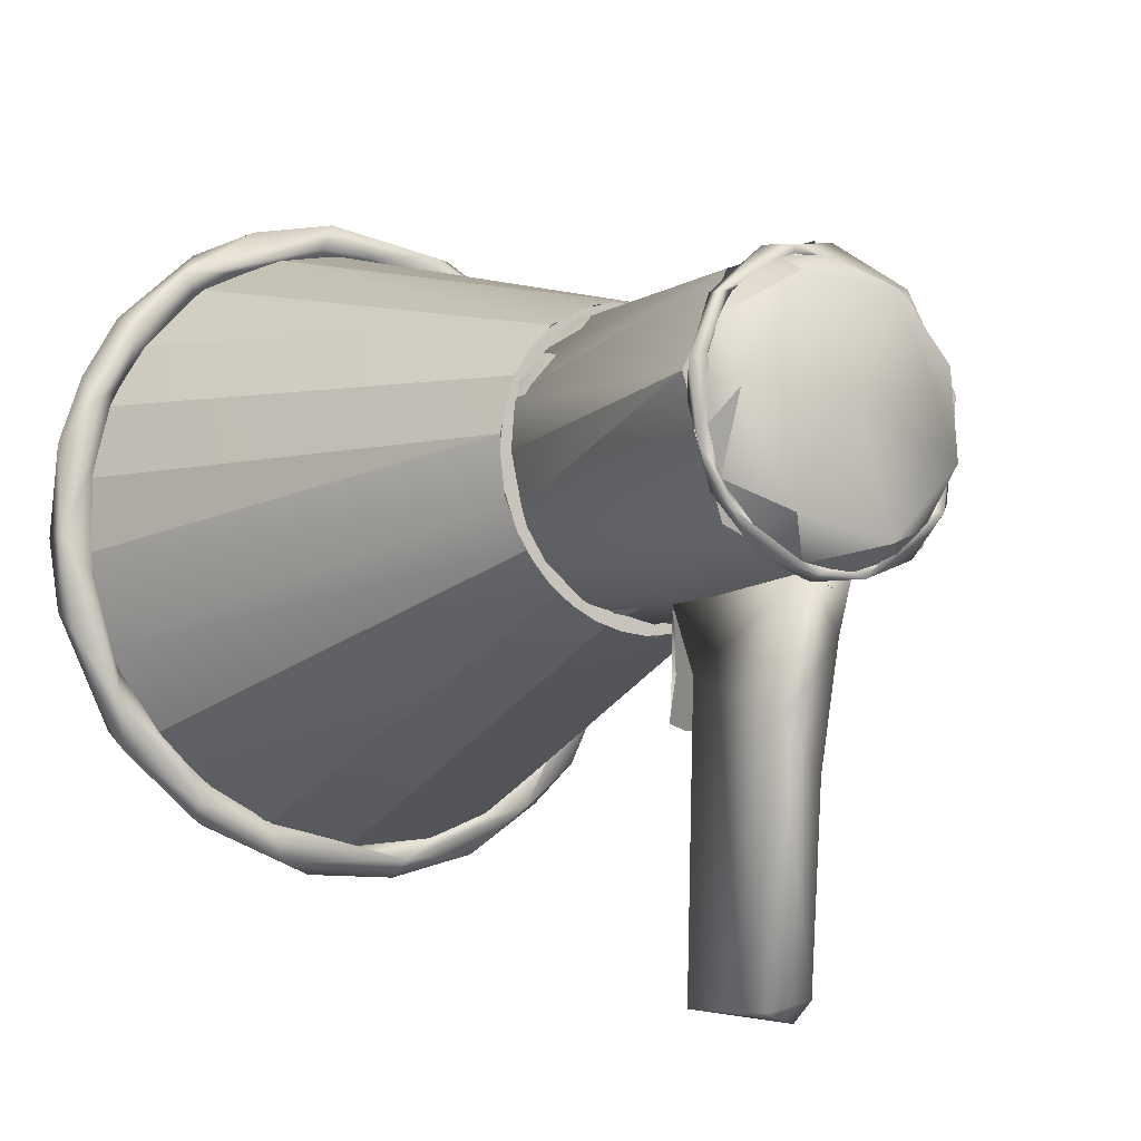
<metadata>
{"format":"obj","ext":"obj","renderer":"f3d","projection":"perspective","resolution":1024,"background":"white","views":[{"elev":-10.0,"azim":54.9,"up":"+Y"}]}
</metadata>
<code>
o megaphone_1.002
v 0.363 0.3923 0.01143
v 0.2719 0.4066 0.01131
v 0.3381 0.3864 -0.01628
v 0.2689 0.4085 -0.01629
v 0.3734 0.4129 -0.01632
v 0.3642 0.5184 -0.0163
v 0.3663 0.5165 0.0113
v 0.2836 0.5793 -0.01631
v 0.373 0.4227 0.01132
v 0.3737 0.4628 0.01132
v 0.3646 0.4032 0.01132
v 0.2689 0.4079 0.01132
v 0.363 0.5194 0.01132
v 0.2844 0.4715 0.01132
v 0.3015 0.3954 0.01132
v 0.3476 0.3884 0.01132
v 0.363 0.5194 -0.0163
v 0.2841 0.5329 -0.0163
v 0.275 0.5704 -0.0163
v 0.2889 0.5857 -0.0163
v 0.2964 0.3967 -0.0163
v 0.2687 0.4085 -0.0163
v 0.3476 0.3884 -0.0163
v 0.3646 0.4032 -0.0163
v 0.2844 0.4714 -0.0163
v 0.373 0.4227 -0.0163
v 0.5913 0.5756 0.03243
v 0.3132 0.562 -0.04233
v 0.3055 0.5653 0.0322
v 0.35 0.4627 0.0322
v 0.3539 0.4209 -0.04148
v 0.494 0.01512 0.03263
v 0.3322 0.02389 0.03226
v 0.4593 0.003369 -0.04224
v 0.5624 0.4938 -0.04143
v 0.5922 0.576 -0.04137
v 0.3302 0.02753 -0.04203
v 0.5226 0.3185 -0.04177
v 0.5332 0.3839 0.03233
v 0.4978 0.03286 -0.04122
v 0.5848 0.957 -0.1542
v 0.5848 0.7942 -0.231
v 0.1632 0.8398 -0.2209
v 0.6223 0.6528 -0.127
v 0.6242 0.7791 0.000684
v 0.6224 0.8538 0.1584
v 0.5848 0.949 0.1537
v 0.1359 0.9837 0.08918
v 0.1072 0.9195 0.1619
v -0.02898 0.7448 0.04581
v -0.02033 0.8688 -0.02443
v -0.03477 0.7873 -0.04265
v 0.5848 0.5529 -0.0137
v 0.155 0.5769 0.09123
v 0.1402 0.5579 -0.02614
v 0.5848 0.6209 -0.1691
v 0.1579 0.6095 -0.1512
v 0.6187 0.8907 -0.1513
v 0.6216 0.9573 -0.02654
v 0.623 0.7705 -0.1773
v 0.6224 0.6947 0.1605
v 0.5849 0.6169 0.1655
v 0.1207 0.6828 0.1954
v 0.1383 0.6284 0.1587
v 0.5848 0.8054 0.2266
v 0.1359 0.8481 0.2096
v 0.6486 0.9461 -0.07945
v 0.6486 0.7253 -0.1768
v 0.6486 0.8554 -0.1669
v 0.6486 0.6289 0.09743
v 0.6488 0.9445 0.08332
v 0.6495 0.779 0.1845
v 0.07139 0.9575 -0.1284
v 0.07085 0.8695 -0.2021
v -0.391 0.8958 -0.1988
v -0.3936 0.9808 -0.1066
v 0.06925 0.9993 -0.01457
v -0.4339 0.9986 0.02139
v 0.02354 0.9953 0.06543
v -0.3928 0.9925 0.07726
v 0.07163 0.9449 0.1384
v -0.388 0.9292 0.1666
v -0.5757 0.7855 0.0682
v -0.5725 0.8668 -0.001679
v -0.5824 0.779 -0.05664
v 0.02015 0.882 0.1987
v -0.4347 0.8511 0.2034
v 0.01996 0.7738 0.2238
v -0.4305 0.7677 0.2164
v 0.07206 0.6696 0.1841
v -0.3901 0.6648 0.1918
v -0.5744 0.7036 0.02058
v 0.06947 0.5711 0.05259
v -0.4115 0.5873 0.1075
v -0.3831 0.5574 0.02679
v 0.06228 0.5648 -0.03137
v -0.3944 0.574 -0.09487
v 0.07332 0.614 -0.129
v 0.0734 0.8295 0.2038
v 0.2556 0.8186 -0.2172
v 0.2574 0.7152 -0.2104
v -0.2434 0.7679 -0.2219
v -0.2041 0.884 -0.2034
v 0.2571 0.9097 -0.178
v -0.2199 0.967 -0.1263
v -0.3862 0.8516 0.04334
v -0.3775 0.8077 -0.1041
v -0.3977 0.771 0.02326
v 0.2046 0.982 -0.104
v -0.2454 0.9971 -0.03348
v 0.2075 1.006 0.003172
v -0.1994 1.003 0.03553
v 0.2141 0.972 0.1162
v -0.2496 0.98 0.08497
v 0.2572 0.7626 0.2133
v 0.1947 0.8726 0.2056
v -0.2295 0.8157 0.2191
v -0.3873 0.7039 -0.02235
v 0.2554 0.6715 0.1866
v -0.2157 0.6629 0.1904
v 0.2533 0.5977 0.1173
v -0.206 0.5628 0.06551
v 0.2566 0.5673 0.04026
v 0.2056 0.5611 -0.05422
v -0.2426 0.5709 -0.06922
v 0.2088 0.6349 -0.1763
v -0.2489 0.6164 -0.1471
v 0.1882 0.9588 0.1525
v 0.1882 0.8217 -0.2366
v 0.1882 0.8775 -0.2189
v 0.188 0.8661 -0.2242
v -0.6127 0.9283 -0.476
v -0.6129 1.067 -0.4082
v 0.1882 0.9493 -0.17
v -0.6128 1.174 -0.3016
v 0.1882 1.002 -0.08583
v -0.6129 1.235 -0.196
v 0.1882 1.002 -0.08151
v 0.1882 0.9585 -0.1572
v 0.1882 0.9842 -0.1216
v 0.1882 1.013 -0.03902
v 0.1883 1.017 0.002847
v -0.6129 1.268 -0.07851
v 0.1882 1.011 0.04847
v -0.6128 1.272 0.04309
v 0.1882 1.016 0.004833
v -0.6127 1.247 0.1627
v 0.1882 1.002 0.07663
v 0.1881 0.9617 0.1513
v 0.1882 0.8815 0.2127
v -0.6129 1.065 0.4026
v 0.1882 0.8906 0.2074
v 0.1882 0.927 0.1828
v 0.1882 0.597 0.1525
v 0.1882 0.7779 0.2357
v 0.1882 0.64 0.1917
v 0.1883 0.7073 0.2261
v -0.6129 0.5706 0.4503
v 0.1882 0.6652 0.2074
v 0.1882 0.6289 0.1828
v 0.1882 0.5856 0.1393
v -0.613 0.4438 0.3641
v -0.6129 0.3642 0.2715
v -0.6127 0.3094 0.1626
v 0.1881 0.5475 0.0593
v 0.1882 0.543 0.03398
v -0.6129 0.2803 0.01199
v 0.1881 0.764 -0.2418
v -0.6127 0.6866 -0.491
v -0.6128 0.8085 -0.498
v 0.1883 0.5401 -0.02803
v -0.6129 0.3007 -0.1382
v 0.1882 0.6069 -0.1683
v 0.188 0.5718 -0.1236
v -0.613 0.3483 -0.2505
v 0.1882 0.5488 -0.06768
v 0.1882 0.5716 -0.1216
v -0.613 0.4218 -0.3478
v 0.1882 0.7057 -0.2295
v -0.5716 0.2988 0.03809
v -0.559 0.2765 -0.08506
v -0.5733 0.3317 -0.1748
v -0.5946 0.3121 -0.0886
v -0.5858 0.2491 -0.07533
v -0.5807 0.2925 -0.2215
v -0.62 0.303 -0.2188
v -0.6004 0.3694 -0.238
v -0.5704 0.4064 -0.3041
v -0.5966 0.4833 -0.3701
v -0.6181 0.3329 -0.2199
v -0.6215 0.5515 -0.4642
v -0.5609 0.3743 -0.3195
v -0.5755 0.5277 -0.4071
v -0.5975 0.5036 -0.4582
v -0.5998 0.3845 -0.3622
v -0.5701 0.4534 -0.4171
v -0.5709 0.6268 -0.4553
v -0.6103 0.5805 -0.4386
v -0.6179 0.6896 -0.4837
v -0.582 0.7661 -0.4746
v -0.6221 0.7865 -0.5117
v -0.5975 0.7732 -0.5381
v -0.5979 0.6333 -0.5162
v -0.5643 0.6435 -0.5079
v -0.5601 0.8175 -0.5134
v -0.6081 0.8978 -0.5207
v -0.5674 0.9225 -0.4658
v -0.5672 0.9792 -0.4916
v -0.6035 0.8496 -0.471
v -0.6074 0.9724 -0.4362
v -0.6212 1.042 -0.4463
v -0.6026 1.083 -0.4424
v -0.5721 1.125 -0.341
v -0.5758 1.128 -0.4061
v -0.5671 1.211 -0.3046
v -0.6134 1.207 -0.3147
v -0.5655 1.232 -0.1906
v -0.5954 1.183 -0.2535
v -0.6053 1.094 -0.3621
v -0.6168 1.232 -0.1944
v -0.5895 1.291 -0.1748
v -0.5633 1.286 -0.1354
v -0.5913 1.245 -0.1073
v -0.6044 1.257 0.05031
v -0.6194 1.291 -0.1195
v -0.567 1.267 -0.01194
v -0.5684 1.309 0.06521
v -0.5655 1.265 0.08253
v -0.6156 1.277 0.178
v -0.5803 1.276 0.2032
v -0.5602 1.18 0.335
v -0.6152 1.243 0.1559
v -0.6138 1.311 0.01777
v -0.582 1.209 0.2052
v -0.5852 1.15 0.2989
v -0.598 1.224 0.3031
v -0.6142 1.137 0.3365
v -0.5966 1.102 0.4318
v -0.6219 1.142 0.3717
v -0.5595 1.089 0.4103
v -0.5834 0.9858 0.4287
v -0.6234 0.8922 0.4975
v -0.5912 0.9985 0.4915
v -0.6007 1.04 0.3997
v -0.5599 0.9547 0.4845
v -0.5765 0.8773 0.4675
v -0.5921 0.8884 0.5277
v -0.5654 0.7438 0.5286
v -0.6184 0.7444 0.5247
v -0.5717 0.5937 0.4995
v -0.5593 0.4917 0.4281
v -0.5699 0.6852 0.4744
v -0.5839 0.5603 0.4213
v -0.5944 0.774 0.4772
v -0.6163 0.6599 0.4716
v -0.6136 0.4536 0.4188
v -0.5919 0.4236 0.4023
v -0.575 0.4036 0.2947
v -0.5962 0.4526 0.3454
v -0.5605 0.3472 0.2842
v -0.6215 0.3754 0.2916
v -0.6201 0.5113 0.4159
v -0.6158 0.3197 0.2553
v -0.606 0.3304 0.1656
v -0.5857 0.3261 0.2852
v -0.5718 0.2632 0.1318
v -0.6206 0.2588 -0.004506
v -0.5669 0.3277 0.1705
v 0.6063 0.5653 -0.05103
v 0.5937 0.5794 -0.00883
v 0.6065 0.5633 0.02637
v 0.5861 0.612 -0.112
v 0.5809 0.5711 -0.06971
v 0.5939 0.6013 -0.1418
v 0.6077 0.666 -0.187
v 0.5909 0.6739 -0.1722
v 0.5799 0.6755 -0.1922
v 0.593 0.6838 -0.2064
v 0.6093 0.8293 -0.2129
v 0.587 0.8018 -0.2275
v 0.5876 0.7644 -0.2007
v 0.5935 0.8577 -0.1859
v 0.5822 0.9219 -0.1726
v 0.6044 0.9632 -0.1346
v 0.5939 0.9396 -0.1217
v 0.5821 0.9883 -0.07884
v 0.593 0.9688 -0.0701
v 0.5944 1.009 -0.01525
v 0.6066 0.9922 0.06055
v 0.5961 0.9817 -0.000212
v 0.5869 0.9799 0.04292
v 0.6045 0.9112 0.1821
v 0.592 0.9195 0.1477
v 0.5827 0.9129 0.1818
v 0.5908 0.9875 0.1011
v 0.6051 0.8306 0.2031
v 0.5972 0.8171 0.2261
v 0.5919 0.7977 0.2032
v 0.5791 0.7717 0.2154
v 0.6026 0.7058 0.2139
v 0.5962 0.6698 0.1685
v 0.5801 0.6565 0.1805
v 0.6052 0.6337 0.1664
v 0.5929 0.5977 0.08379
v 0.5847 0.557 0.02459
v 0.5917 0.5814 0.1134
v 0.2789 0.5786 0.01133
v 0.2889 0.5857 0.01132
v 0.275 0.5704 0.01132
v 0.2841 0.5329 0.01132
v 0.5845 0.8322 -0.2132
v 0.5873 0.7641 -0.2212
v 0.1603 0.7236 -0.221
v 0.6242 0.783 -0.005585
v 0.6242 0.7781 -0.004763
v 0.1002 0.8695 -0.1934
v 0.06791 0.759 -0.195
v 0.5865 0.8952 -0.1889
v 0.01246 0.8166 -0.1399
v 0.04328 0.9313 -0.09595
v 0.1475 0.9484 -0.1526
v -0.000475 0.711 -0.1066
v 0.003793 0.6596 -0.0535
v 0.5851 0.9666 -0.1157
v 0.5864 0.9351 -0.1566
v 0.6242 0.7844 -0.000929
v 0.1404 0.993 -0.07025
v 0.04925 0.9541 0.04173
v 0.1382 1.003 0.003346
v 0.5871 0.9941 0.04899
v 0.5864 0.9989 -0.002489
v 0.5867 0.9472 0.1399
v 0.592 0.9784 0.1006
v 0.5851 0.8632 0.1987
v 0.5864 0.9091 0.1738
v 0.02801 0.7886 0.1592
v -0.000312 0.8683 0.09094
v 0.1164 0.7701 0.2153
v 0.5843 0.7971 0.2136
v 0.5865 0.7295 0.21
v 0.08023 0.6558 -0.16
v 0.01677 0.6955 0.1143
v 0.5843 0.6397 0.1617
v 0.5864 0.6821 0.1916
v 0.01364 0.6444 0.04057
v 0.5865 0.5947 0.1118
v 0.6183 0.5972 0.006563
v 0.07743 0.6045 0.0896
v 0.5851 0.5644 0.01417
v 0.5864 0.5738 0.06484
v 0.08041 0.5889 -0.05531
v 0.5866 0.5686 -0.05402
v 0.5863 0.714 -0.2097
v 0.5873 0.6674 -0.1901
v 0.5848 1.01 0.009898
v 0.6485 0.783 -0.00646
v 0.6488 0.6062 -0.06229
v 0.6485 0.7768 -0.001379
v 0.6485 0.7835 0.00096
v 0.5973 0.7977 -0.2123
v 0.597 0.7159 -0.2031
v 0.5973 0.8615 -0.197
v 0.597 0.6445 -0.162
v 0.5973 0.9178 -0.1625
v 0.5973 0.6017 -0.1125
v 0.5971 0.5725 -0.03538
v 0.5967 0.9916 -0.00245
v 0.5974 0.5764 0.04659
v 0.5971 0.6103 0.1217
v 0.5968 0.8768 0.1851
v 0.5974 0.671 0.1771
v -0.4864 0.7116 -0.1824
v -0.5387 0.816 -0.1396
v -0.4713 0.8808 -0.177
v -0.4169 0.7659 -0.2243
v 0.02235 0.8052 -0.2274
v -0.5356 0.7051 -0.1247
v -0.4617 0.6156 -0.1213
v -0.5351 0.915 -0.0669
v -0.3953 0.6635 -0.1946
v -0.4683 0.9673 -0.07859
v -0.542 0.648 -0.03989
v 0.01808 0.5985 -0.1376
v -0.5387 0.9126 0.04723
v 0.06871 0.7018 -0.2048
v -0.4712 0.9316 0.1279
v -0.5377 0.8404 0.1288
v -0.5379 0.7216 0.1273
v -0.4718 0.6717 0.1634
v 0.01826 0.5993 0.1308
v -0.4943 0.6124 0.07673
v -0.4674 0.5795 -0.01622
v 0.07332 0.783 -0.005585
v 0.07332 0.7781 -0.004763
v 0.07332 0.7844 -0.000929
v 0.07332 0.7791 0.000684
v -0.3601 0.7469 -0.1304
v -0.2785 0.844 -0.1942
v -0.3528 0.6471 -0.05176
v -0.2899 0.6736 -0.1667
v 0.2606 0.9939 -0.0219
v -0.3073 0.9229 -0.125
v -0.3657 0.8975 -0.04397
v -0.3441 0.9221 0.04891
v 0.2604 0.9311 0.15
v -0.3013 0.9017 0.1439
v -0.2058 0.9185 0.1762
v -0.3684 0.788 0.1171
v 0.2605 0.5922 -0.09757
v -0.2963 0.7748 0.1912
v -0.2069 0.7108 -0.2168
v -0.3028 0.6718 0.1506
v -0.3594 0.6714 0.07155
v -0.2789 0.5908 0.07171
v 0.2604 0.7781 -0.004763
v 0.2604 0.783 -0.005585
v 0.2604 0.7844 -0.000929
v 0.2604 0.7791 0.000684
v 0.1882 0.7633 -0.2403
v 0.1882 0.9273 -0.1881
v 0.1883 0.6515 -0.2067
v -0.613 0.5428 -0.441
v 0.1882 0.9912 0.1037
v -0.613 1.175 0.2971
v -0.6127 0.9574 0.4607
v 0.1882 0.836 0.2285
v -0.6129 0.7169 0.4899
v 0.1882 0.7968 0.2356
v -0.6129 0.839 0.4899
v 0.1882 0.7198 0.2285
v 0.1882 0.572 0.1164
v 0.1882 0.6525 -0.205
v -0.6075 0.3008 -0.000494
v -0.5998 0.2488 0.07293
v -0.6035 0.6299 0.5136
v 0.3737 0.4628 -0.0163
v 0.5851 0.9924 -0.05306
v 0.5842 0.6165 -0.1433
v 0.5863 0.5869 -0.1012
v 0.5971 0.9691 -0.09843
v 0.597 0.975 0.07808
v 0.5974 0.9412 0.1342
v 0.5974 0.7319 0.2022
v 0.5969 0.7973 0.2067
v 0.1882 0.5533 0.07668
v 0.1882 0.5398 -0.009821
f 1 2 3
f 4 3 2
f 5 6 7
f 5 1 3
f 8 4 2
f 7 6 8
f 9 10 11
f 12 13 14
f 11 15 16
f 17 18 19
f 20 17 19
f 21 22 23
f 22 24 23
f 17 22 25
f 26 22 17
f 27 28 29
f 30 29 28
f 31 30 28
f 32 33 34
f 35 36 27
f 33 37 34
f 38 39 40
f 27 39 35
f 31 37 33
f 40 34 37
f 36 35 28
f 31 38 37
f 31 28 38
f 41 42 43
f 44 45 46
f 47 48 49
f 50 51 52
f 53 54 55
f 56 55 57
f 58 59 60
f 44 46 61
f 62 63 64
f 65 47 66
f 67 68 69
f 70 71 72
f 73 74 75
f 73 75 76
f 77 73 76
f 77 76 78
f 79 77 80
f 81 80 82
f 83 84 85
f 86 81 82
f 86 82 87
f 88 87 89
f 90 88 91
f 92 83 85
f 93 94 95
f 96 93 95
f 96 95 97
f 98 90 93
f 90 81 99
f 100 101 102
f 100 102 103
f 104 100 103
f 104 103 105
f 106 107 108
f 109 105 110
f 111 109 110
f 111 110 112
f 113 112 114
f 115 116 117
f 107 118 108
f 119 115 120
f 121 119 120
f 121 120 122
f 123 121 122
f 124 123 122
f 124 122 125
f 126 125 127
f 128 129 130
f 131 132 133
f 134 133 135
f 136 135 137
f 138 139 140
f 141 139 138
f 142 136 143
f 128 139 144
f 145 142 143
f 144 141 146
f 147 142 145
f 148 142 147
f 149 148 147
f 150 149 151
f 152 128 153
f 154 128 155
f 156 157 158
f 154 159 160
f 161 162 163
f 164 161 163
f 165 161 164
f 128 154 166
f 165 164 167
f 168 169 170
f 171 165 167
f 171 167 172
f 173 128 166
f 174 172 175
f 173 176 177
f 174 175 178
f 179 128 173
f 180 181 182
f 180 182 183
f 184 185 181
f 184 186 185
f 182 187 183
f 188 189 187
f 190 189 191
f 192 193 188
f 193 189 188
f 191 194 195
f 195 194 196
f 192 196 197
f 193 198 189
f 191 198 199
f 197 200 198
f 200 199 198
f 199 201 191
f 191 202 203
f 204 200 197
f 204 202 205
f 202 201 206
f 205 207 200
f 202 208 205
f 207 209 200
f 210 211 201
f 211 206 201
f 206 211 212
f 208 213 207
f 208 214 215
f 214 216 215
f 215 217 208
f 213 218 219
f 219 220 211
f 219 218 220
f 221 215 216
f 215 221 222
f 220 223 224
f 224 225 220
f 226 227 228
f 229 230 227
f 228 227 231
f 232 229 233
f 230 231 227
f 232 234 235
f 236 230 229
f 234 231 235
f 232 235 237
f 238 231 236
f 236 239 238
f 238 240 231
f 241 235 240
f 238 242 243
f 244 241 242
f 242 239 244
f 241 245 246
f 243 242 247
f 245 247 248
f 242 249 247
f 248 250 251
f 252 253 254
f 253 255 254
f 256 257 250
f 251 258 253
f 258 259 253
f 257 260 251
f 259 261 262
f 256 263 257
f 258 264 259
f 265 266 260
f 261 264 267
f 263 266 265
f 180 264 268
f 266 181 268
f 269 270 271
f 270 269 272
f 273 274 269
f 274 275 269
f 269 276 272
f 277 273 272
f 274 277 278
f 274 278 275
f 275 278 279
f 277 280 278
f 281 280 277
f 281 282 283
f 280 283 279
f 279 283 284
f 282 284 285
f 285 286 283
f 284 287 285
f 286 288 284
f 284 288 289
f 284 290 287
f 290 291 287
f 289 291 290
f 292 291 289
f 291 293 294
f 295 294 292
f 293 292 296
f 297 296 292
f 296 298 293
f 294 298 299
f 297 299 300
f 300 301 296
f 299 298 302
f 300 302 303
f 301 303 304
f 305 306 302
f 306 271 303
f 303 271 304
f 306 305 271
f 304 273 305
f 8 307 7
f 307 8 2
f 1 5 7
f 308 309 310
f 11 10 13
f 12 11 13
f 11 12 15
f 17 25 18
f 26 24 22
f 35 39 38
f 28 27 36
f 33 30 31
f 32 40 39
f 39 27 30
f 32 39 33
f 30 33 39
f 29 30 27
f 38 40 37
f 28 35 38
f 311 60 312
f 43 42 313
f 60 314 315
f 60 315 44
f 316 43 317
f 311 58 60
f 318 58 311
f 319 320 316
f 316 321 43
f 321 41 43
f 52 51 319
f 51 320 319
f 52 322 323
f 324 58 325
f 326 314 46
f 58 324 59
f 327 41 321
f 44 315 45
f 320 51 328
f 328 329 320
f 330 59 331
f 328 49 48
f 332 46 333
f 46 45 326
f 334 46 335
f 66 47 49
f 336 49 337
f 338 66 336
f 339 61 46
f 340 61 339
f 338 336 63
f 57 341 313
f 336 50 342
f 342 63 336
f 313 317 43
f 343 61 344
f 50 345 342
f 54 62 64
f 346 347 61
f 55 54 348
f 349 347 350
f 50 52 323
f 323 345 50
f 323 351 345
f 352 347 349
f 351 57 55
f 352 44 347
f 353 44 354
f 323 341 351
f 333 46 59
f 313 56 57
f 44 61 347
f 46 60 59
f 53 62 54
f 42 56 313
f 329 355 327
f 56 53 55
f 355 41 327
f 47 355 48
f 63 65 338
f 338 65 66
f 67 356 68
f 68 356 357
f 357 356 358
f 357 358 70
f 71 359 356
f 68 360 69
f 358 359 70
f 360 68 361
f 362 69 360
f 361 68 363
f 69 364 67
f 363 68 357
f 363 357 365
f 365 357 366
f 67 367 71
f 366 357 368
f 70 368 357
f 368 70 369
f 370 72 71
f 72 371 70
f 372 373 374
f 374 375 372
f 75 376 375
f 377 85 373
f 74 376 75
f 378 377 372
f 85 379 373
f 372 380 378
f 374 379 381
f 374 76 75
f 85 382 92
f 372 375 380
f 76 381 78
f 381 379 78
f 97 378 380
f 380 383 97
f 384 78 379
f 80 77 78
f 375 385 380
f 384 386 78
f 77 79 81
f 386 80 78
f 81 79 80
f 84 387 384
f 386 82 80
f 86 99 81
f 376 74 385
f 88 86 87
f 388 89 387
f 89 388 389
f 91 88 89
f 389 91 89
f 390 90 91
f 391 389 388
f 94 91 389
f 94 390 91
f 93 390 94
f 392 94 391
f 380 385 383
f 392 97 95
f 376 385 375
f 378 97 392
f 98 385 74
f 81 73 77
f 73 98 74
f 98 393 394
f 395 393 73
f 81 395 73
f 90 396 81
f 90 394 396
f 81 396 395
f 397 398 102
f 398 103 102
f 397 399 118
f 399 397 400
f 400 127 399
f 400 397 102
f 109 401 104
f 402 110 105
f 403 110 402
f 106 404 403
f 113 111 112
f 113 405 401
f 404 406 114
f 404 106 406
f 116 113 407
f 408 406 106
f 117 116 407
f 126 101 409
f 120 117 410
f 120 115 117
f 400 411 127
f 410 408 412
f 412 120 410
f 108 413 408
f 101 126 411
f 413 414 412
f 414 120 412
f 411 126 127
f 108 118 413
f 399 414 413
f 123 124 409
f 125 399 127
f 102 101 411
f 126 124 125
f 415 100 416
f 104 416 100
f 101 415 409
f 401 416 104
f 401 417 416
f 418 123 415
f 405 417 401
f 405 418 417
f 419 128 179
f 133 134 131
f 132 168 170
f 132 131 168
f 128 420 139
f 141 144 139
f 169 421 422
f 136 134 135
f 169 168 421
f 143 136 137
f 144 423 128
f 424 149 147
f 425 150 151
f 151 149 424
f 128 426 155
f 427 428 429
f 429 428 425
f 428 150 425
f 430 154 155
f 157 428 427
f 158 157 427
f 431 166 154
f 162 156 158
f 162 161 156
f 166 176 173
f 432 179 173
f 172 174 171
f 421 174 178
f 422 421 178
f 184 181 266
f 433 186 267
f 267 184 434
f 186 433 190
f 267 186 184
f 433 183 190
f 181 192 182
f 192 181 185
f 190 183 187
f 192 188 182
f 185 195 192
f 182 188 187
f 185 186 195
f 190 187 189
f 192 195 196
f 186 190 191
f 186 191 195
f 189 198 191
f 193 192 197
f 203 204 194
f 196 194 204
f 197 196 204
f 191 203 194
f 193 197 198
f 191 201 202
f 204 203 202
f 200 204 205
f 199 200 209
f 201 199 209
f 202 206 208
f 209 210 201
f 207 210 209
f 207 205 208
f 208 206 212
f 212 214 208
f 207 213 210
f 219 211 210
f 219 210 213
f 212 211 216
f 214 212 216
f 213 208 217
f 216 211 220
f 218 213 217
f 215 222 217
f 218 217 223
f 216 220 225
f 216 225 221
f 222 226 217
f 218 223 220
f 222 227 226
f 217 226 223
f 221 233 227
f 222 221 227
f 221 225 233
f 226 224 223
f 225 224 232
f 225 232 233
f 226 228 224
f 227 233 229
f 224 228 234
f 234 232 224
f 231 234 228
f 230 236 231
f 237 239 232
f 232 239 229
f 229 239 236
f 235 231 240
f 235 244 237
f 244 235 241
f 240 245 241
f 237 244 239
f 240 238 243
f 240 243 245
f 238 239 242
f 243 247 245
f 241 246 254
f 241 254 242
f 245 248 246
f 247 249 248
f 248 252 246
f 254 246 252
f 242 254 255
f 248 249 435
f 248 435 250
f 252 248 251
f 249 242 255
f 251 253 252
f 255 253 262
f 255 262 249
f 249 256 435
f 249 262 256
f 435 256 250
f 250 257 251
f 253 259 262
f 262 261 256
f 257 265 260
f 251 260 258
f 261 263 256
f 257 263 265
f 259 264 261
f 258 260 268
f 264 258 268
f 261 267 263
f 268 260 266
f 263 267 434
f 266 263 434
f 264 180 433
f 180 268 181
f 264 433 267
f 266 434 184
f 180 183 433
f 271 305 269
f 269 305 273
f 270 272 273
f 269 275 276
f 273 277 274
f 277 272 276
f 275 281 276
f 278 280 279
f 277 276 281
f 281 275 279
f 281 279 282
f 281 283 280
f 279 284 282
f 283 282 285
f 283 286 284
f 285 287 286
f 284 289 290
f 286 287 291
f 286 291 288
f 291 295 288
f 288 295 289
f 291 292 293
f 291 294 295
f 295 292 289
f 292 294 297
f 293 298 294
f 297 294 299
f 296 297 300
f 296 301 298
f 302 298 301
f 299 302 300
f 301 300 303
f 302 306 303
f 301 304 302
f 302 304 305
f 304 271 270
f 304 270 273
f 310 13 308
f 13 310 14
f 436 26 17
f 40 32 34
f 319 316 317
f 322 319 317
f 60 46 314
f 320 321 316
f 318 325 58
f 341 322 317
f 320 327 321
f 59 324 437
f 323 322 341
f 341 317 313
f 320 329 327
f 437 331 59
f 328 48 329
f 330 333 59
f 328 51 337
f 337 49 328
f 337 51 50
f 332 335 46
f 60 353 312
f 49 336 66
f 44 438 354
f 46 334 339
f 337 50 336
f 322 52 319
f 340 344 61
f 342 348 63
f 64 63 348
f 342 345 348
f 348 54 64
f 61 343 346
f 346 350 347
f 345 351 348
f 348 351 55
f 352 439 44
f 353 60 44
f 351 341 57
f 439 438 44
f 329 48 355
f 63 62 65
f 67 71 356
f 71 70 359
f 69 362 364
f 67 364 440
f 440 367 67
f 367 441 71
f 71 441 442
f 442 370 71
f 70 371 369
f 72 443 371
f 370 444 72
f 444 443 72
f 375 374 75
f 377 373 372
f 374 373 379
f 379 85 84
f 374 381 76
f 85 377 382
f 382 377 378
f 379 84 384
f 386 384 387
f 387 84 83
f 387 87 386
f 82 386 87
f 383 385 98
f 86 88 99
f 83 388 387
f 387 89 87
f 88 90 99
f 83 92 388
f 388 92 391
f 389 391 94
f 390 93 90
f 92 382 391
f 392 95 94
f 391 382 392
f 97 383 96
f 382 378 392
f 383 98 96
f 93 96 98
f 393 98 73
f 394 90 98
f 397 107 398
f 118 107 397
f 107 402 398
f 398 402 103
f 107 403 402
f 402 105 103
f 105 109 104
f 107 106 403
f 400 102 411
f 109 111 401
f 403 404 110
f 404 114 110
f 110 114 112
f 111 113 401
f 114 407 113
f 406 407 114
f 113 116 405
f 108 408 106
f 407 406 117
f 408 410 406
f 406 410 117
f 116 115 405
f 412 408 413
f 414 122 120
f 413 118 399
f 414 125 122
f 399 125 414
f 409 124 126
f 415 101 100
f 123 409 415
f 121 123 418
f 119 121 418
f 405 115 418
f 115 119 418
f 419 129 128
f 128 130 420
f 128 152 426
f 430 159 154
f 431 445 166
f 166 446 176

</code>
